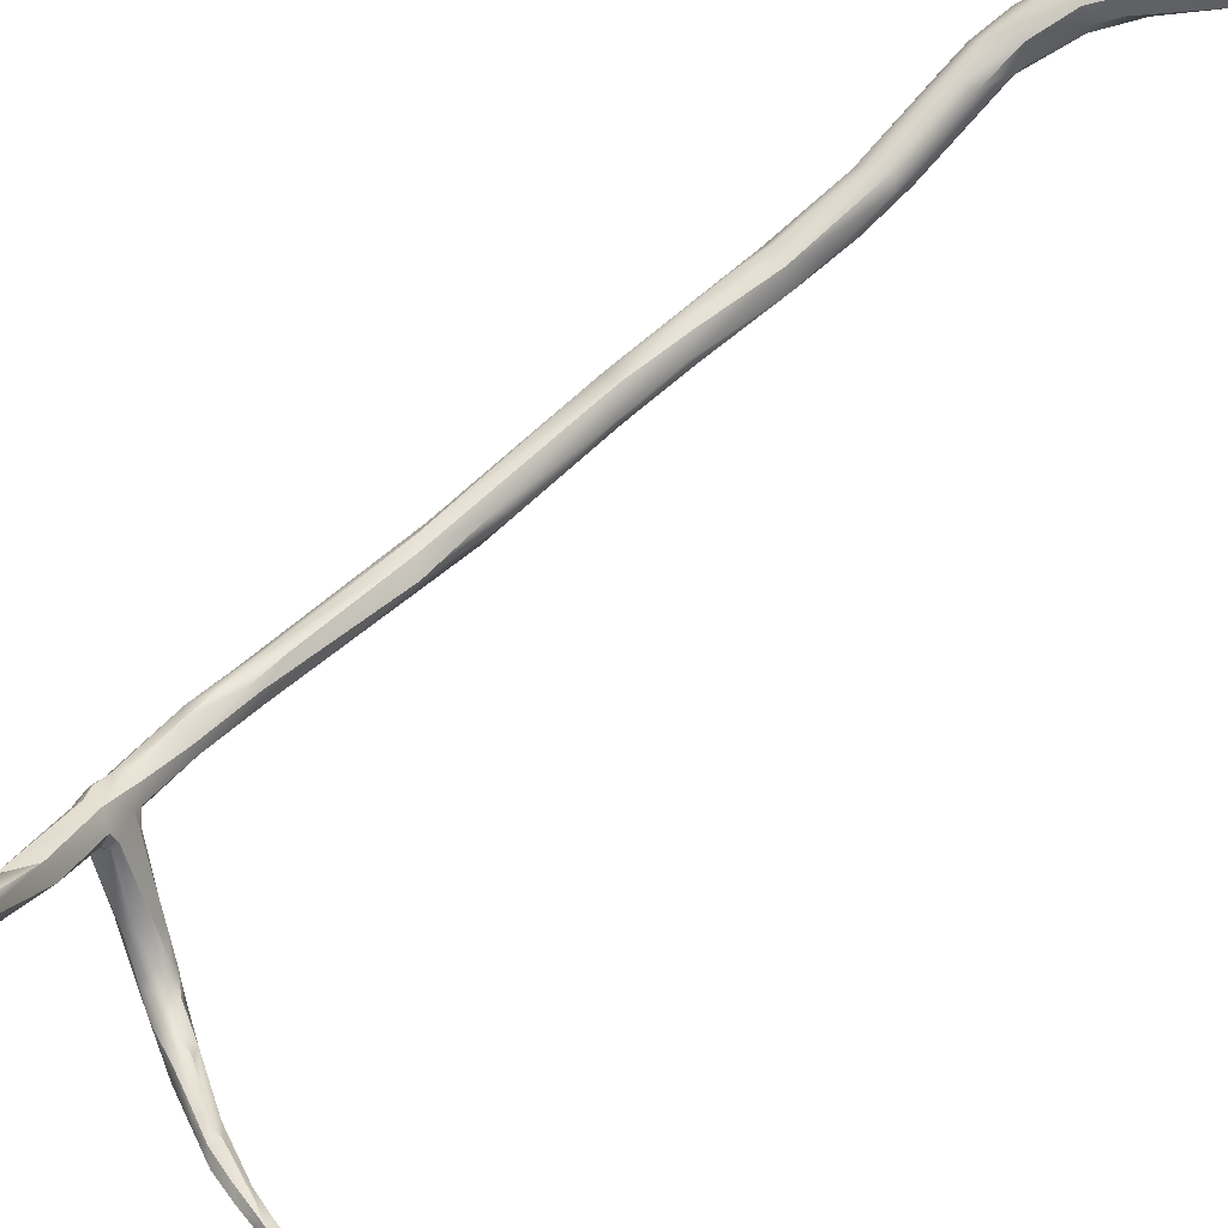
<metadata>
{"format":"obj","ext":"obj","renderer":"f3d","projection":"perspective","resolution":1024,"background":"white","views":[{"elev":73.2,"azim":44.3,"up":"+Z"}]}
</metadata>
<code>
v 16 -156.4 1543
v 16 -156.5 1543
v 16 -156.6 1543
v 14.75 -156.5 1543
v 14.5 -156.6 1543
v 14.25 -156.5 1543
v 14.18 -156.2 1543
v 13.32 -156.3 1543
v 13.25 -156.5 1543
v 15 -156.3 1543
v 15 -156.6 1543
v 14.5 -156.5 1543
v 13 -156.5 1542
v 12.76 -156.2 1543
v 12.75 -156.2 1542
v 12.75 -155.9 1542
v 12.25 -156 1542
v 12.13 -156 1542
v 11.65 -155.7 1542
v 11.67 -156 1542
v 11.75 -156.4 1542
v 11.44 -156.2 1542
v 11.29 -156 1542
v 9.324 -109.5 1538
v 9.429 -110 1539
v 9.175 -110.4 1538
v 9.442 -109.5 1539
v 9.22 -109.8 1538
v 9.064 -110.1 1538
v 9.233 -109.3 1539
v 9.54 -110 1539
v 9.475 -109.7 1539
v 9.455 -110.2 1539
v 9.391 -110.2 1539
v 9.24 -109.2 1539
v 9.112 -110.6 1539
v 9.24 -109.5 1539
v 9.237 -109.8 1540
v 9.949 -155.7 1541
v 9.685 -155.1 1540
v 9.658 -155 1541
v 9.408 -155.7 1540
v 10.78 -155.8 1542
v 10.5 -156.1 1542
v 10.25 -155.4 1542
v 9.999 -155.7 1542
v 9.705 -155.2 1541
v 9.38 -155.7 1541
v 9.258 -155.2 1541
v 9.309 -168.8 1556
v 9.371 -168.5 1556
v 9.402 -168.8 1557
v 9.321 -168.5 1557
v 9.201 -168.5 1556
v 9.241 -168.7 1557
v 9.29 -169 1556
v 9.099 -169 1556
v 9.225 -169 1557
v 9.018 -168.5 1557
v 9.007 -109.5 1538
v 8.919 -109.8 1538
v 8.984 -109.2 1538
v 8.625 -109.6 1538
v 8.376 -109.2 1538
v 7.28 -111.6 1539
v 7.274 -154 1539
v 7.246 -154.3 1539
v 7.383 -154.6 1539
v 8.765 -109 1539
v 8.992 -109.1 1539
v 8.99 -109.5 1540
v 8.903 -110.3 1540
v 8.984 -109.8 1540
v 8.728 -109.1 1539
v 8.745 -109.3 1540
v 8.384 -109.3 1539
v 8.41 -109.8 1540
v 8.131 -109.2 1539
v 8.694 -154.7 1540
v 7.973 -154.5 1539
v 7.746 -154.3 1540
v 7.702 -154.5 1540
v 7.5 -153.9 1539
v 7.543 -154.8 1540
v 8.753 -155.2 1541
v 7.75 -155.1 1540
v 8.931 -168.7 1556
v 9 -168.2 1556
v 8.75 -168.5 1557
v 8.254 -168.5 1556
v 8.023 -168.2 1556
v 7.622 -168.2 1556
v 7.795 -168.7 1557
v 7.25 -168.2 1556
v 7.289 -168.9 1556
v 9 -169.2 1556
v 8.718 -169 1557
v 8.25 -169.2 1556
v 8.241 -169.2 1556
v 8.047 -169 1556
v 7.75 -169.2 1556
v 7.212 -169 1556
v 8.991 -168.8 1557
v 8.669 -168.8 1557
v 6.282 -110.8 1537
v 6.08 -110.6 1538
v 6.71 -111.3 1537
v 6.674 -112.2 1538
v 6.722 -111.3 1539
v 6.368 -112 1537
v 5.5 -112.5 1538
v 5.174 -111.2 1538
v 5.277 -152.7 1539
v 6.857 -154 1539
v 6.741 -154.2 1539
v 6.753 -154.5 1539
v 6.366 -153.2 1539
v 6.04 -153.3 1538
v 6.019 -153.5 1538
v 5.965 -154 1538
v 5.501 -153.2 1538
v 5.481 -153.5 1538
v 5.776 -152.9 1539
v 5.503 -152.7 1539
v 5.459 -152.8 1540
v 5.215 -152.5 1539
v 7.007 -154 1540
v 6.75 -154.2 1540
v 6.287 -153.3 1539
v 6.253 -153.7 1539
v 6.066 -154.3 1539
v 6 -154 1539
v 5.811 -153.3 1539
v 5.75 -153.7 1540
v 5.272 -153.2 1540
v 5.24 -153.8 1539
v 5.456 -166.7 1555
v 5.276 -166.8 1555
v 5.021 -166.2 1556
v 7.058 -168.5 1555
v 6.67 -167.8 1556
v 6.473 -168.5 1555
v 6.23 -167.9 1555
v 6 -167.3 1556
v 6.016 -167.4 1556
v 5.784 -168.3 1556
v 5.75 -168.4 1556
v 5.75 -167.8 1556
v 5.455 -167.7 1555
v 4.571 -112.5 1537
v 4.188 -112.4 1537
v 4.996 -113.6 1537
v 4.61 -113.4 1536
v 3.817 -113.7 1536
v 3.701 -114.8 1536
v 3.544 -113.5 1536
v 3.23 -113.5 1537
v 3.993 -115.1 1536
v 3.404 -116.8 1536
v 3.303 -117.8 1536
v 3.213 -117.3 1536
v 3.482 -121.8 1536
v 3.411 -122.6 1536
v 3.373 -122.5 1536
v 3.454 -124 1536
v 3.367 -124.8 1536
v 3.241 -126.4 1536
v 3.078 -125.9 1535
v 3.5 -112.9 1537
v 4.601 -114.2 1537
v 4.25 -113 1538
v 3.869 -115.3 1537
v 3.549 -115 1538
v 4.723 -153 1539
v 4.732 -153.5 1539
v 4.706 -152.2 1540
v 4.53 -152.5 1540
v 4.498 -152.3 1539
v 3.892 -151.8 1540
v 3.433 -152.7 1540
v 3.264 -152 1540
v 4.902 -153.7 1539
v 4.089 -153.2 1540
v 4.227 -153 1540
v 3.478 -153 1540
v 3.344 -156.7 1549
v 3.453 -157.4 1549
v 3.216 -158.7 1550
v 3.45 -158.2 1551
v 3.238 -157.9 1551
v 3.432 -159.5 1552
v 3.271 -159.2 1552
v 3.28 -160.8 1554
v 3.25 -161.8 1554
v 3.554 -163.2 1555
v 3.25 -163.8 1555
v 4 -165.2 1555
v 3.36 -162.6 1555
v 4.127 -164.8 1555
v 3.249 -163.7 1556
v 4.747 -166 1555
v 4.5 -166.2 1555
v 4.25 -166 1556
v 3.985 -165.2 1556
v 3.83 -166.2 1556
v 3.813 -166.1 1555
v 3.525 -165 1556
v 4.757 -167.4 1556
v 2.992 -114.4 1536
v 2.789 -115.5 1536
v 2.276 -115.8 1536
v 2.189 -115.2 1536
v 1.952 -116 1537
v 1.791 -116.9 1536
v 3.019 -118.8 1537
v 2.793 -117.1 1535
v 2.532 -118.8 1537
v 2.281 -118.7 1535
v 2.044 -117.5 1537
v 1.691 -119 1536
v 1.725 -117.7 1536
v 1.902 -119.2 1536
v 2.977 -121.8 1535
v 2.969 -122.2 1537
v 2.479 -122.3 1537
v 1.963 -122.4 1536
v 1.891 -122 1536
v 2.479 -124.1 1535
v 2.001 -122.8 1536
v 1.856 -125.1 1536
v 1.894 -123.3 1536
v 2.75 -126.4 1537
v 2.028 -125.9 1536
v 1.735 -126.2 1536
v 2.496 -128.1 1535
v 2.222 -127.4 1537
v 1.992 -127.5 1535
v 1.712 -127.7 1536
v 2.802 -129.2 1536
v 2.876 -130.1 1536
v 2.753 -130.2 1536
v 2.271 -129.6 1537
v 1.778 -130 1537
v 1.383 -130 1536
v 2.686 -132.9 1536
v 2.491 -132 1536
v 2.019 -131.3 1536
v 1.542 -131.4 1536
v 1.315 -132.6 1536
v 1.349 -132.2 1537
v 2.558 -114.5 1537
v 3.027 -116.8 1537
v 2.54 -116.7 1537
v 2.5 -115.5 1537
v 2 -132.3 1537
v 2.664 -133.2 1537
v 2.77 -137.1 1538
v 2.697 -138.5 1538
v 2.482 -137.7 1538
v 2 -139.2 1538
v 1.357 -139.2 1538
v 2.54 -140.6 1539
v 1.989 -140.2 1539
v 1.511 -139.6 1539
v 1.732 -144.8 1540
v 2.216 -146.2 1540
v 2.01 -146 1540
v 1.733 -146.4 1541
v 1.274 -144.8 1540
v 2.182 -148.5 1541
v 1.786 -148.3 1540
v 1.5 -147 1539
v 1.275 -146.9 1541
v 1.501 -149.2 1540
v 1.988 -148.5 1541
v 1.3 -148.3 1541
v 2.314 -150.8 1542
v 2.389 -150.6 1542
v 2.399 -150.9 1542
v 2 -150.9 1541
v 1.985 -150.2 1542
v 1.519 -150.2 1542
v 1.501 -150.7 1543
v 1.249 -150.6 1542
v 2.704 -151 1542
v 2.75 -152.1 1542
v 2.79 -151.8 1542
v 2.564 -152.2 1542
v 2.559 -151.9 1543
v 2.5 -151 1541
v 2.5 -152.4 1542
v 2.25 -152.4 1542
v 2 -151.1 1541
v 2.074 -152.4 1542
v 2.028 -152.6 1542
v 1.819 -152.3 1542
v 1.765 -152.5 1542
v 1.368 -151.2 1542
v 1.365 -152.2 1542
v 1.357 -152.1 1543
v 1.136 -150.8 1542
v 1.33 -151.8 1542
v 1.123 -151.3 1542
v 1.155 -151.7 1542
v 1.277 -151.3 1543
v 1.984 -151.5 1543
v 1.462 -151.8 1543
v 2.958 -153.9 1544
v 2.717 -154.2 1544
v 2.01 -153.8 1544
v 2 -154.8 1545
v 2.5 -153.8 1545
v 3 -155.8 1546
v 2.493 -155.7 1546
v 2.107 -155 1546
v 2.115 -155.8 1547
v 2.277 -156.5 1548
v 2.5 -156.2 1548
v 3 -156.6 1549
v 2.747 -157 1550
v 2.959 -158.1 1549
v 2.418 -157.5 1549
v 2.428 -157.4 1550
v 2.372 -158.5 1551
v 2.739 -159 1551
v 2.991 -157.8 1551
v 3 -158.6 1552
v 2.746 -158.5 1552
v 3.002 -159.6 1553
v 2.782 -160.3 1552
v 2.749 -159.3 1553
v 2.297 -159.5 1552
v 2.394 -160 1552
v 2.451 -159.2 1552
v 2.759 -160.3 1554
v 2.297 -160.3 1553
v 2.509 -160.4 1554
v 3.004 -161 1554
v 3.004 -162.1 1555
v 2.745 -161.6 1555
v 2.5 -161.2 1553
v 2.337 -161.5 1554
v 2.259 -161 1553
v 2.5 -163 1554
v 2.756 -162.7 1555
v 2.869 -164.5 1555
v 2.896 -164.2 1555
v 2.519 -163.2 1555
v 0.9136 -145.8 1540
v 0.9395 -148.8 1540
v 0.9387 -147.8 1541
v 16 -156.4 1543
v 16 -156.4 1543
v 16 -156.4 1543
v 16 -156.5 1543
v 16 -156.5 1543
v 16 -156.6 1543
v 16 -156.6 1543
v 16 -156.6 1543
v 14.75 -156.5 1543
v 14.75 -156.5 1543
v 14.5 -156.6 1543
v 14.25 -156.5 1543
v 14.25 -156.5 1543
v 14.25 -156.5 1543
v 14.18 -156.2 1543
v 13.32 -156.3 1543
v 13.25 -156.5 1543
v 13.25 -156.5 1543
v 13.25 -156.5 1543
v 13.25 -156.5 1543
v 15 -156.3 1543
v 15 -156.6 1543
v 15 -156.6 1543
v 14.5 -156.5 1543
v 14.5 -156.5 1543
v 14.5 -156.5 1543
v 13 -156.5 1542
v 13 -156.5 1542
v 13 -156.5 1542
v 12.76 -156.2 1543
v 12.76 -156.2 1543
v 12.76 -156.2 1543
v 12.75 -156.2 1542
v 12.75 -155.9 1542
v 12.13 -156 1542
v 11.65 -155.7 1542
v 11.67 -156 1542
v 11.75 -156.4 1542
v 11.44 -156.2 1542
v 11.29 -156 1542
v 9.949 -155.7 1541
v 9.658 -155 1541
v 9.408 -155.7 1540
v 10.5 -156.1 1542
v 10.5 -156.1 1542
v 10.25 -155.4 1542
v 9.999 -155.7 1542
v 9.371 -168.5 1556
v 9.371 -168.5 1556
v 9.402 -168.8 1557
v 9.321 -168.5 1557
v 9.321 -168.5 1557
v 9.201 -168.5 1556
v 9.241 -168.7 1557
v 9.29 -169 1556
v 9.29 -169 1556
v 9.225 -169 1557
v 9.225 -169 1557
v 9.018 -168.5 1557
v 9.018 -168.5 1557
v 8.99 -109.5 1540
v 8.984 -109.8 1540
v 8.984 -109.8 1540
v 8.984 -109.8 1540
v 8.41 -109.8 1540
v 7.973 -154.5 1539
v 7.746 -154.3 1540
v 7.5 -153.9 1539
v 7.5 -153.9 1539
v 7.543 -154.8 1540
v 8.753 -155.2 1541
v 7.75 -155.1 1540
v 7.75 -155.1 1540
v 8.75 -168.5 1557
v 8.254 -168.5 1556
v 8.254 -168.5 1556
v 8.023 -168.2 1556
v 7.622 -168.2 1556
v 7.622 -168.2 1556
v 7.795 -168.7 1557
v 7.25 -168.2 1556
v 7.25 -168.2 1556
v 7.25 -168.2 1556
v 7.289 -168.9 1556
v 9 -169.2 1556
v 9 -169.2 1556
v 6.674 -112.2 1538
v 6.722 -111.3 1539
v 5.5 -112.5 1538
v 6.753 -154.5 1539
v 6.287 -153.3 1539
v 6.066 -154.3 1539
v 6.066 -154.3 1539
v 5.021 -166.2 1556
v 7.058 -168.5 1555
v 7.058 -168.5 1555
v 7.058 -168.5 1555
v 6.67 -167.8 1556
v 6.473 -168.5 1555
v 6.473 -168.5 1555
v 6.23 -167.9 1555
v 6.016 -167.4 1556
v 5.75 -168.4 1556
v 5.75 -167.8 1556
v 3.993 -115.1 1536
v 3.241 -126.4 1536
v 3.5 -112.9 1537
v 4.601 -114.2 1537
v 4.25 -113 1538
v 3.549 -115 1538
v 4.706 -152.2 1540
v 4.53 -152.5 1540
v 4.902 -153.7 1539
v 4.089 -153.2 1540
v 3.478 -153 1540
v 3.216 -158.7 1550
v 3.432 -159.5 1552
v 3.25 -161.8 1554
v 3.25 -161.8 1554
v 3.554 -163.2 1555
v 3.25 -163.8 1555
v 4 -165.2 1555
v 4 -165.2 1555
v 4.127 -164.8 1555
v 3.249 -163.7 1556
v 3.249 -163.7 1556
v 4.5 -166.2 1555
v 4.25 -166 1556
v 3.985 -165.2 1556
v 3.83 -166.2 1556
v 3.525 -165 1556
v 4.757 -167.4 1556
v 2.75 -126.4 1537
v 2.271 -129.6 1537
v 2.019 -131.3 1536
v 3.027 -116.8 1537
v 2 -132.3 1537
v 2 -139.2 1538
v 1.357 -139.2 1538
v 2.54 -140.6 1539
v 1.989 -140.2 1539
v 1.511 -139.6 1539
v 1.732 -144.8 1540
v 2.216 -146.2 1540
v 2.01 -146 1540
v 2.182 -148.5 1541
v 1.5 -147 1539
v 1.5 -147 1539
v 1.988 -148.5 1541
v 1.3 -148.3 1541
v 2.314 -150.8 1542
v 2.314 -150.8 1542
v 2.389 -150.6 1542
v 2.389 -150.6 1542
v 2 -150.9 1541
v 1.985 -150.2 1542
v 1.249 -150.6 1542
v 2.704 -151 1542
v 2.75 -152.1 1542
v 2.75 -152.1 1542
v 2.79 -151.8 1542
v 2.564 -152.2 1542
v 2.564 -152.2 1542
v 2.559 -151.9 1543
v 2.559 -151.9 1543
v 2.5 -151 1541
v 2.25 -152.4 1542
v 2.25 -152.4 1542
v 2.25 -152.4 1542
v 2.25 -152.4 1542
v 2 -151.1 1541
v 2 -151.1 1541
v 2 -151.1 1541
v 2.074 -152.4 1542
v 2.074 -152.4 1542
v 1.368 -151.2 1542
v 1.123 -151.3 1542
v 1.277 -151.3 1543
v 1.984 -151.5 1543
v 1.462 -151.8 1543
v 2.958 -153.9 1544
v 2.717 -154.2 1544
v 2 -154.8 1545
v 2 -154.8 1545
v 2.5 -153.8 1545
v 2.5 -153.8 1545
v 3 -155.8 1546
v 2.493 -155.7 1546
v 2.107 -155 1546
v 2.115 -155.8 1547
v 2.959 -158.1 1549
v 2.372 -158.5 1551
v 2.739 -159 1551
v 2.782 -160.3 1552
v 2.782 -160.3 1552
v 2.394 -160 1552
v 2.5 -161.2 1553
v 2.5 -161.2 1553
v 2.5 -161.2 1553
v 2.5 -163 1554
v 2.5 -163 1554
v 2.756 -162.7 1555
v 2.869 -164.5 1555
v 2.869 -164.5 1555
v 0.9136 -145.8 1540
v 0.9395 -148.8 1540
g grp1
f 3 4 1
f 352 360 10
f 357 11 361
f 353 2 358
f 372 355 354
f 373 359 356
f 11 5 361
f 7 10 360
f 7 360 6
f 361 5 363
f 12 372 366
f 8 366 16
f 8 12 366
f 15 385 7
f 6 15 7
f 5 9 363
f 368 362 375
f 367 369 376
f 364 13 384
f 14 378 370
f 379 365 371
f 369 367 381
f 12 355 372
f 377 373 356
f 362 374 375
f 382 8 16
f 385 17 19
f 385 15 17
f 387 18 16
f 18 382 16
f 19 17 20
f 15 20 17
f 22 388 384
f 384 13 22
f 23 21 14
f 21 378 14
f 383 386 391
f 388 22 39
f 380 389 390
f 45 18 387
f 390 44 392
f 390 389 44
f 43 386 397
f 43 391 386
f 27 31 25
f 31 27 32
f 28 25 29
f 24 25 28
f 25 26 29
f 30 24 62
f 30 27 24
f 25 24 27
f 25 31 33
f 25 33 26
f 30 35 27
f 27 35 32
f 26 33 36
f 60 28 61
f 24 28 60
f 28 29 61
f 60 62 24
f 26 110 29
f 110 26 108
f 62 69 30
f 69 35 30
f 26 36 108
f 32 34 31
f 38 34 32
f 31 34 33
f 37 32 35
f 33 34 36
f 38 32 37
f 71 38 37
f 35 69 70
f 35 70 37
f 34 72 36
f 70 71 37
f 38 72 34
f 38 73 72
f 71 413 38
f 40 83 41
f 419 47 393
f 79 49 47
f 79 47 419
f 44 42 392
f 392 42 68
f 42 86 68
f 394 48 423
f 394 395 48
f 84 423 48
f 85 84 48
f 40 388 39
f 40 19 20
f 396 21 23
f 40 41 19
f 393 45 387
f 46 396 23
f 391 43 398
f 393 47 45
f 398 43 397
f 398 397 47
f 46 48 396
f 47 49 398
f 49 422 398
f 48 46 85
f 54 50 87
f 51 404 88
f 54 399 50
f 50 399 52
f 50 56 57
f 50 52 56
f 53 51 88
f 400 402 401
f 58 406 401
f 402 55 401
f 401 55 58
f 404 90 88
f 426 54 87
f 57 87 50
f 59 53 88
f 405 403 410
f 405 103 408
f 57 56 96
f 407 409 436
f 408 97 437
f 408 103 97
f 410 103 405
f 63 60 61
f 107 61 29
f 107 29 110
f 62 63 64
f 63 62 60
f 64 69 62
f 78 69 64
f 107 63 61
f 78 64 106
f 78 106 112
f 438 36 65
f 66 80 67
f 417 68 67
f 114 66 67
f 78 74 69
f 69 74 70
f 74 75 70
f 70 75 71
f 75 77 412
f 77 414 412
f 415 416 72
f 74 78 76
f 72 65 36
f 76 75 74
f 76 77 75
f 76 78 112
f 77 76 112
f 109 65 72
f 109 72 416
f 439 77 112
f 422 49 79
f 417 392 68
f 80 40 39
f 422 79 82
f 81 79 419
f 82 79 418
f 422 82 421
f 40 66 83
f 80 66 40
f 82 418 127
f 116 68 86
f 127 128 82
f 421 82 128
f 87 57 100
f 91 88 90
f 89 88 428
f 89 59 88
f 93 89 428
f 104 425 431
f 97 104 95
f 426 87 100
f 95 104 431
f 427 140 92
f 429 91 90
f 426 100 446
f 94 91 429
f 93 428 432
f 143 141 92
f 143 92 140
f 449 145 430
f 145 433 430
f 447 102 142
f 144 141 143
f 99 437 97
f 57 96 100
f 95 99 97
f 96 98 100
f 98 437 99
f 101 98 99
f 101 99 95
f 100 98 102
f 101 102 98
f 100 102 447
f 95 102 101
f 425 103 411
f 425 104 103
f 97 103 104
f 107 153 154
f 64 105 106
f 63 105 64
f 106 105 151
f 106 151 112
f 110 153 107
f 105 63 107
f 438 65 111
f 110 108 152
f 151 105 150
f 105 107 150
f 153 110 152
f 65 109 440
f 440 109 171
f 439 112 460
f 173 438 111
f 126 117 113
f 118 114 119
f 66 114 118
f 119 114 115
f 115 114 67
f 67 68 115
f 68 116 115
f 115 120 119
f 118 117 66
f 116 120 115
f 131 441 424
f 118 121 113
f 121 118 119
f 122 119 120
f 113 117 118
f 121 119 122
f 441 131 120
f 113 121 174
f 175 122 120
f 124 117 126
f 117 124 123
f 125 123 124
f 124 126 176
f 125 124 462
f 462 177 125
f 66 117 83
f 127 81 419
f 117 129 420
f 419 442 127
f 423 84 443
f 133 130 442
f 442 130 127
f 128 127 130
f 444 421 128
f 133 134 130
f 134 132 130
f 130 132 128
f 444 128 132
f 117 123 129
f 123 133 442
f 134 136 132
f 136 444 132
f 133 135 134
f 123 125 133
f 125 135 133
f 136 134 135
f 135 125 463
f 184 135 463
f 144 138 137
f 139 144 137
f 138 201 137
f 137 201 139
f 204 203 445
f 450 452 448
f 449 144 145
f 147 102 95
f 453 148 434
f 431 434 95
f 149 452 450
f 146 149 451
f 451 102 146
f 148 95 434
f 144 143 138
f 147 146 102
f 138 143 202
f 478 452 149
f 149 146 208
f 144 139 145
f 147 208 146
f 203 453 445
f 203 148 453
f 435 455 454
f 150 107 154
f 169 151 157
f 157 251 169
f 152 108 170
f 153 152 155
f 152 158 155
f 152 170 456
f 154 153 155
f 151 156 157
f 151 150 156
f 150 154 156
f 154 209 156
f 209 154 210
f 156 209 157
f 456 172 159
f 170 172 456
f 172 252 159
f 456 159 161
f 161 155 158
f 155 161 216
f 160 161 159
f 215 160 159
f 216 161 223
f 215 164 160
f 164 215 224
f 164 162 160
f 162 164 165
f 161 163 223
f 223 163 168
f 160 162 161
f 163 161 162
f 162 165 163
f 163 165 168
f 165 164 166
f 224 232 164
f 168 165 167
f 168 167 239
f 165 166 167
f 232 166 164
f 457 166 232
f 239 167 240
f 112 151 169
f 173 459 438
f 171 461 440
f 460 112 458
f 458 251 460
f 173 172 459
f 173 252 172
f 178 113 174
f 121 122 174
f 122 175 174
f 120 182 175
f 120 131 182
f 178 126 113
f 179 176 126
f 178 179 126
f 279 177 462
f 287 184 463
f 279 176 179
f 512 177 279
f 287 286 184
f 178 181 179
f 178 174 181
f 180 174 175
f 180 175 185
f 180 181 174
f 179 181 293
f 444 136 464
f 464 136 183
f 184 136 135
f 175 182 185
f 464 183 466
f 136 184 465
f 465 184 510
f 279 179 285
f 313 308 187
f 187 308 186
f 312 186 532
f 188 321 538
f 319 186 312
f 187 467 313
f 190 186 319
f 467 187 191
f 187 186 189
f 189 186 190
f 187 189 468
f 319 326 190
f 325 321 188
f 188 330 325
f 192 189 190
f 192 468 189
f 326 327 190
f 327 192 190
f 467 191 545
f 193 468 192
f 329 192 327
f 338 193 329
f 329 193 192
f 545 191 194
f 468 193 469
f 199 195 198
f 469 471 196
f 469 193 471
f 193 198 195
f 338 339 198
f 338 198 193
f 196 471 197
f 195 199 473
f 472 474 206
f 339 200 198
f 198 204 199
f 198 200 480
f 476 207 204
f 347 482 477
f 347 205 482
f 201 138 202
f 139 201 475
f 201 473 199
f 473 201 202
f 206 474 478
f 199 204 445
f 208 481 206
f 207 203 204
f 482 205 479
f 479 205 455
f 483 455 205
f 206 478 149
f 208 206 149
f 483 454 455
f 228 168 235
f 209 212 157
f 251 157 212
f 209 210 211
f 209 211 212
f 154 155 210
f 210 155 216
f 218 210 216
f 218 211 210
f 211 214 212
f 214 213 212
f 213 251 212
f 218 214 211
f 221 219 213
f 254 251 213
f 219 254 213
f 214 221 213
f 159 252 215
f 487 217 215
f 253 219 217
f 222 214 218
f 220 214 222
f 214 220 221
f 227 229 220
f 229 221 220
f 229 219 221
f 216 223 218
f 219 225 217
f 222 218 228
f 229 225 219
f 228 226 222
f 226 220 222
f 227 220 226
f 218 223 228
f 215 217 224
f 217 225 224
f 225 484 224
f 229 233 225
f 233 484 225
f 237 226 228
f 226 231 227
f 227 231 229
f 168 228 223
f 228 235 237
f 230 226 237
f 226 234 231
f 226 230 234
f 229 231 234
f 233 229 234
f 235 168 239
f 233 236 484
f 233 234 238
f 238 236 233
f 241 457 232
f 240 457 241
f 236 242 484
f 230 237 244
f 250 243 238
f 243 236 238
f 236 243 242
f 234 250 238
f 234 230 244
f 235 239 246
f 246 239 245
f 239 240 245
f 246 247 235
f 241 232 485
f 237 235 486
f 248 244 237
f 248 237 486
f 243 255 242
f 255 243 250
f 264 255 250
f 248 249 244
f 234 244 250
f 240 256 245
f 240 241 256
f 246 245 258
f 246 260 247
f 260 246 258
f 256 241 485
f 486 489 248
f 250 249 261
f 250 244 249
f 489 249 248
f 249 489 490
f 493 250 261
f 171 254 461
f 254 253 461
f 487 461 253
f 253 254 219
f 254 460 251
f 217 487 253
f 488 256 485
f 256 257 245
f 245 257 258
f 488 259 256
f 256 259 257
f 263 259 488
f 259 263 262
f 263 267 262
f 264 492 255
f 259 491 257
f 257 491 258
f 258 491 266
f 258 495 272
f 258 272 260
f 491 496 266
f 263 265 267
f 492 269 494
f 264 269 492
f 268 267 265
f 494 273 268
f 494 269 273
f 272 495 271
f 271 495 270
f 266 496 497
f 275 497 496
f 267 268 500
f 273 276 268
f 276 500 268
f 498 349 489
f 349 498 350
f 351 556 557
f 271 270 277
f 271 277 280
f 274 271 280
f 499 271 274
f 280 298 274
f 498 274 350
f 274 298 350
f 181 527 522
f 180 527 181
f 293 290 179
f 302 185 296
f 302 180 185
f 302 527 180
f 501 273 351
f 509 290 278
f 279 285 504
f 497 275 504
f 270 505 277
f 290 502 278
f 281 504 275
f 281 279 504
f 280 277 523
f 524 503 517
f 500 276 507
f 306 507 282
f 276 282 507
f 283 306 282
f 284 282 501
f 284 283 282
f 284 501 351
f 351 301 508
f 557 527 301
f 290 509 179
f 466 183 296
f 510 291 465
f 288 286 287
f 279 289 512
f 287 515 288
f 513 309 292
f 308 513 516
f 513 308 309
f 294 296 183
f 525 465 291
f 525 291 518
f 519 291 510
f 514 520 511
f 295 526 521
f 295 521 533
f 281 530 279
f 279 530 289
f 297 294 295
f 310 297 295
f 506 522 527
f 296 297 299
f 294 297 296
f 297 310 299
f 299 302 296
f 284 305 283
f 305 306 283
f 529 300 307
f 527 303 301
f 527 302 303
f 302 304 303
f 302 299 304
f 301 528 508
f 528 529 508
f 528 304 529
f 304 300 529
f 299 300 304
f 310 295 533
f 531 306 305
f 314 310 533
f 531 315 306
f 307 300 540
f 310 311 299
f 534 540 299
f 310 314 311
f 316 540 534
f 535 539 541
f 299 540 300
f 289 312 532
f 319 536 318
f 530 312 289
f 315 537 306
f 540 318 536
f 308 313 309
f 314 533 538
f 539 322 541
f 314 538 321
f 542 322 539
f 322 317 316
f 316 317 540
f 540 317 318
f 322 324 317
f 320 326 319
f 328 326 320
f 318 320 319
f 542 544 322
f 320 323 328
f 322 544 324
f 318 323 320
f 318 317 323
f 317 543 323
f 323 334 328
f 544 333 324
f 547 332 543
f 328 327 326
f 543 332 323
f 323 332 334
f 327 328 331
f 331 329 327
f 341 546 470
f 333 544 546
f 331 328 334
f 546 341 333
f 331 334 337
f 332 336 334
f 332 343 336
f 332 547 343
f 336 337 334
f 548 343 547
f 335 338 329
f 331 335 329
f 331 337 335
f 343 342 336
f 336 342 337
f 549 469 196
f 335 340 338
f 339 338 340
f 345 339 340
f 337 340 335
f 340 337 342
f 342 553 340
f 548 344 343
f 343 551 342
f 342 551 348
f 550 472 552
f 552 472 346
f 206 346 472
f 551 554 348
f 339 345 200
f 348 553 342
f 347 477 553
f 554 205 347
f 206 481 555
f 553 348 347
f 348 554 347
f 489 349 490
f 261 269 493
f 261 556 269
f 556 351 269
f 351 557 301
f 351 273 269

</code>
